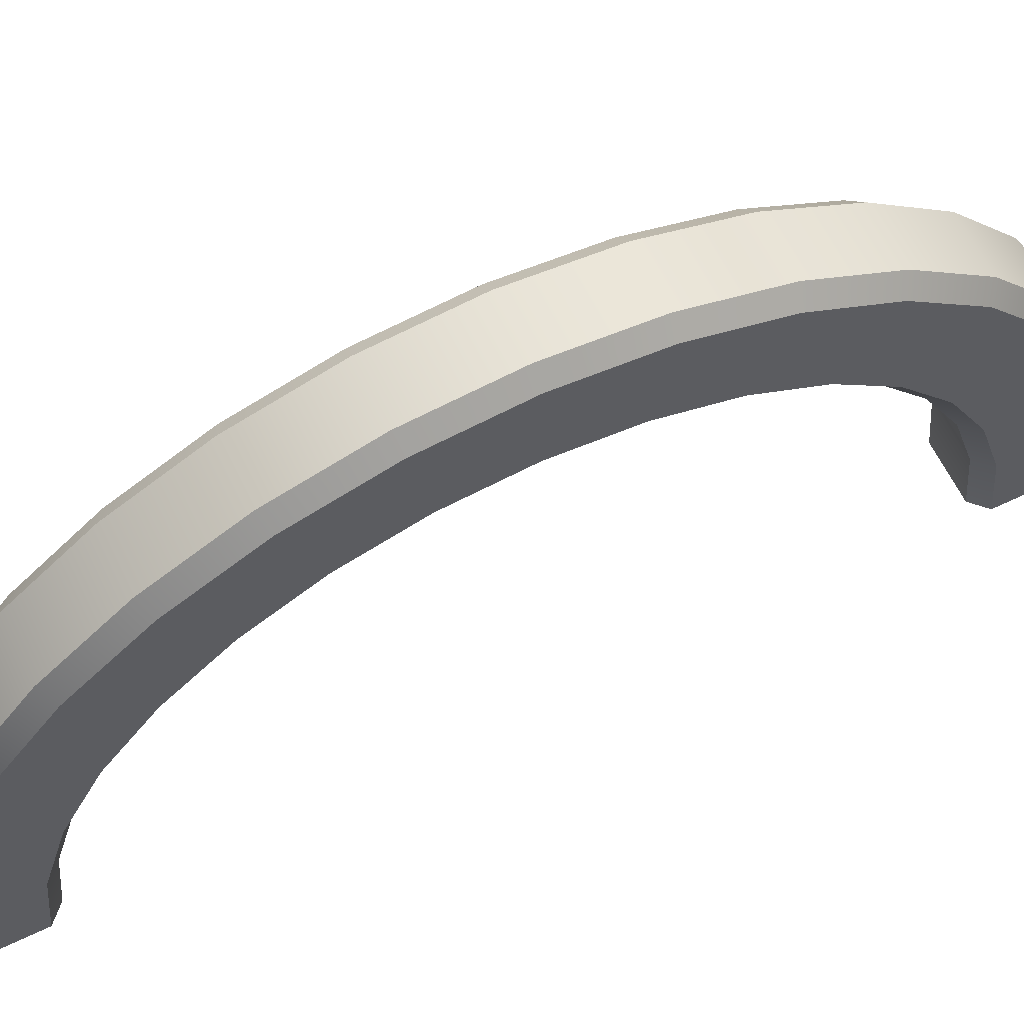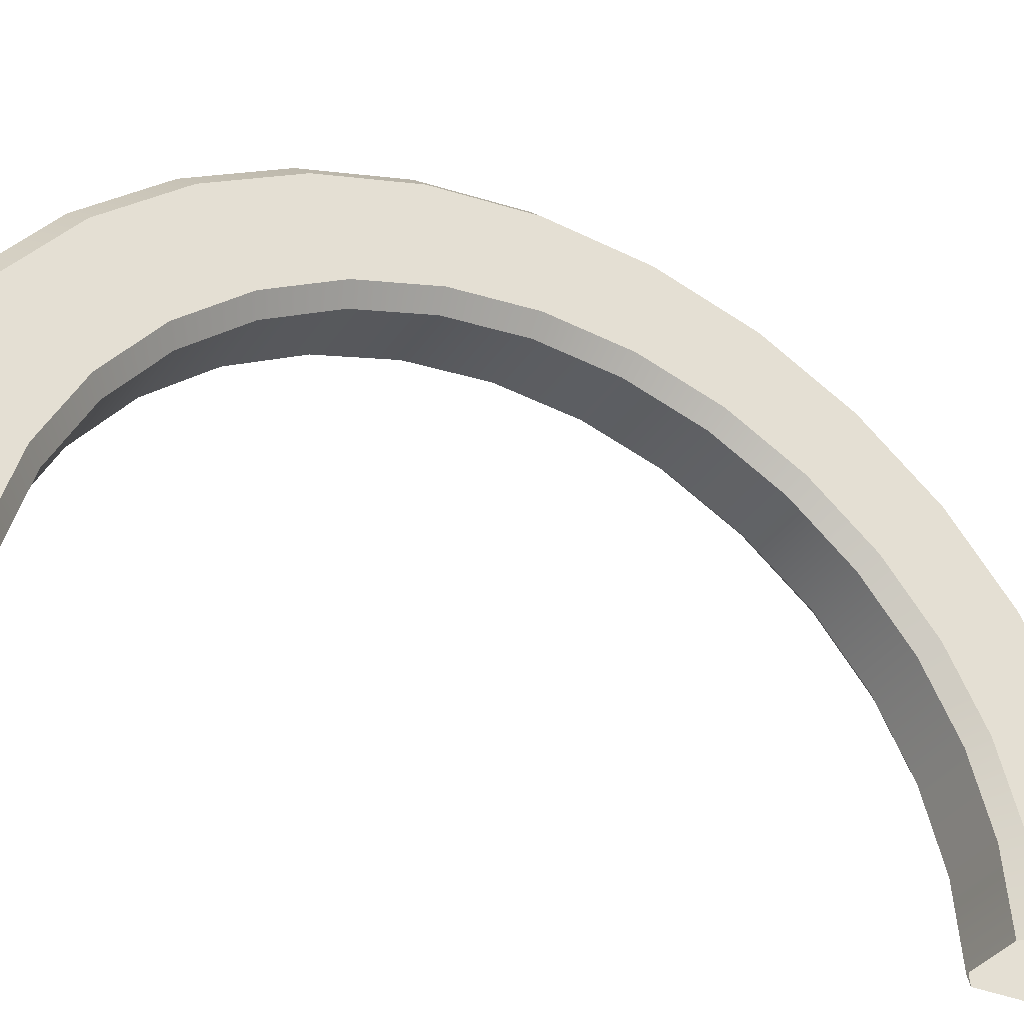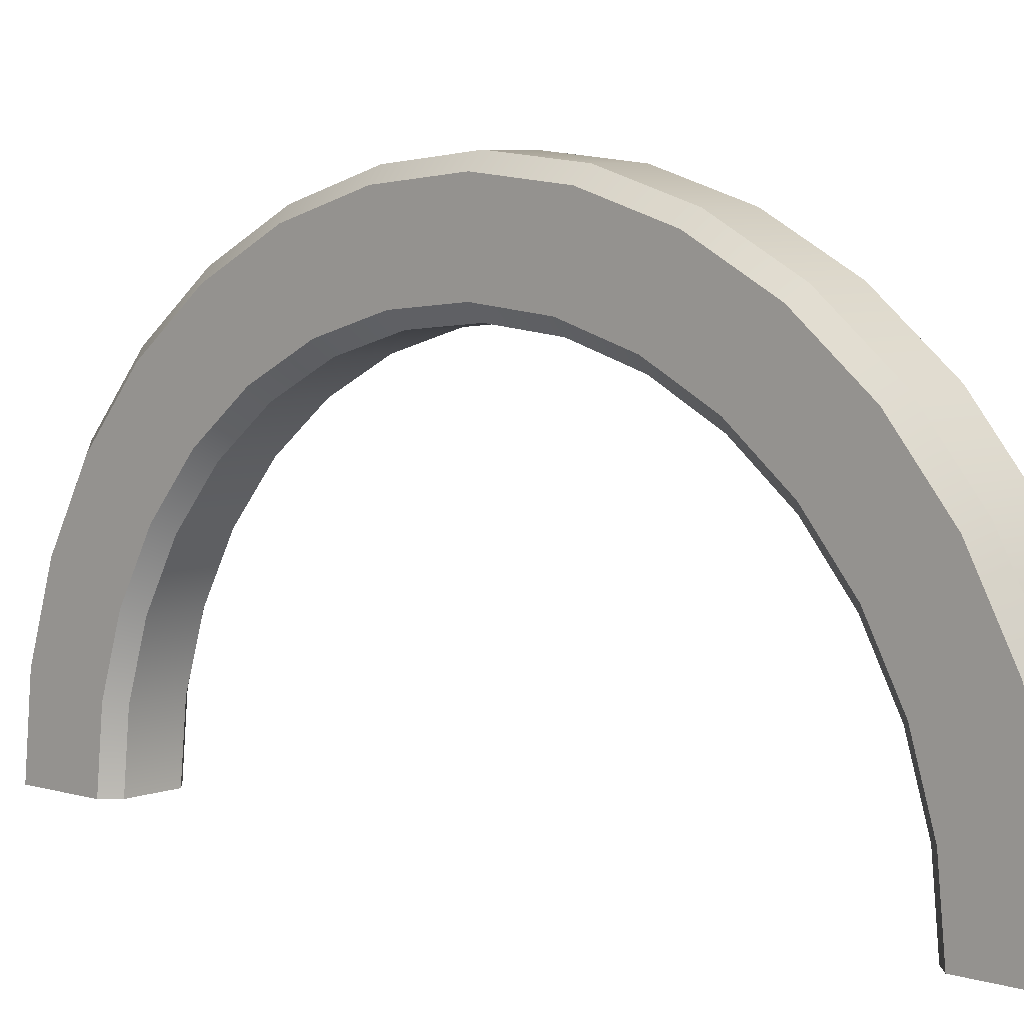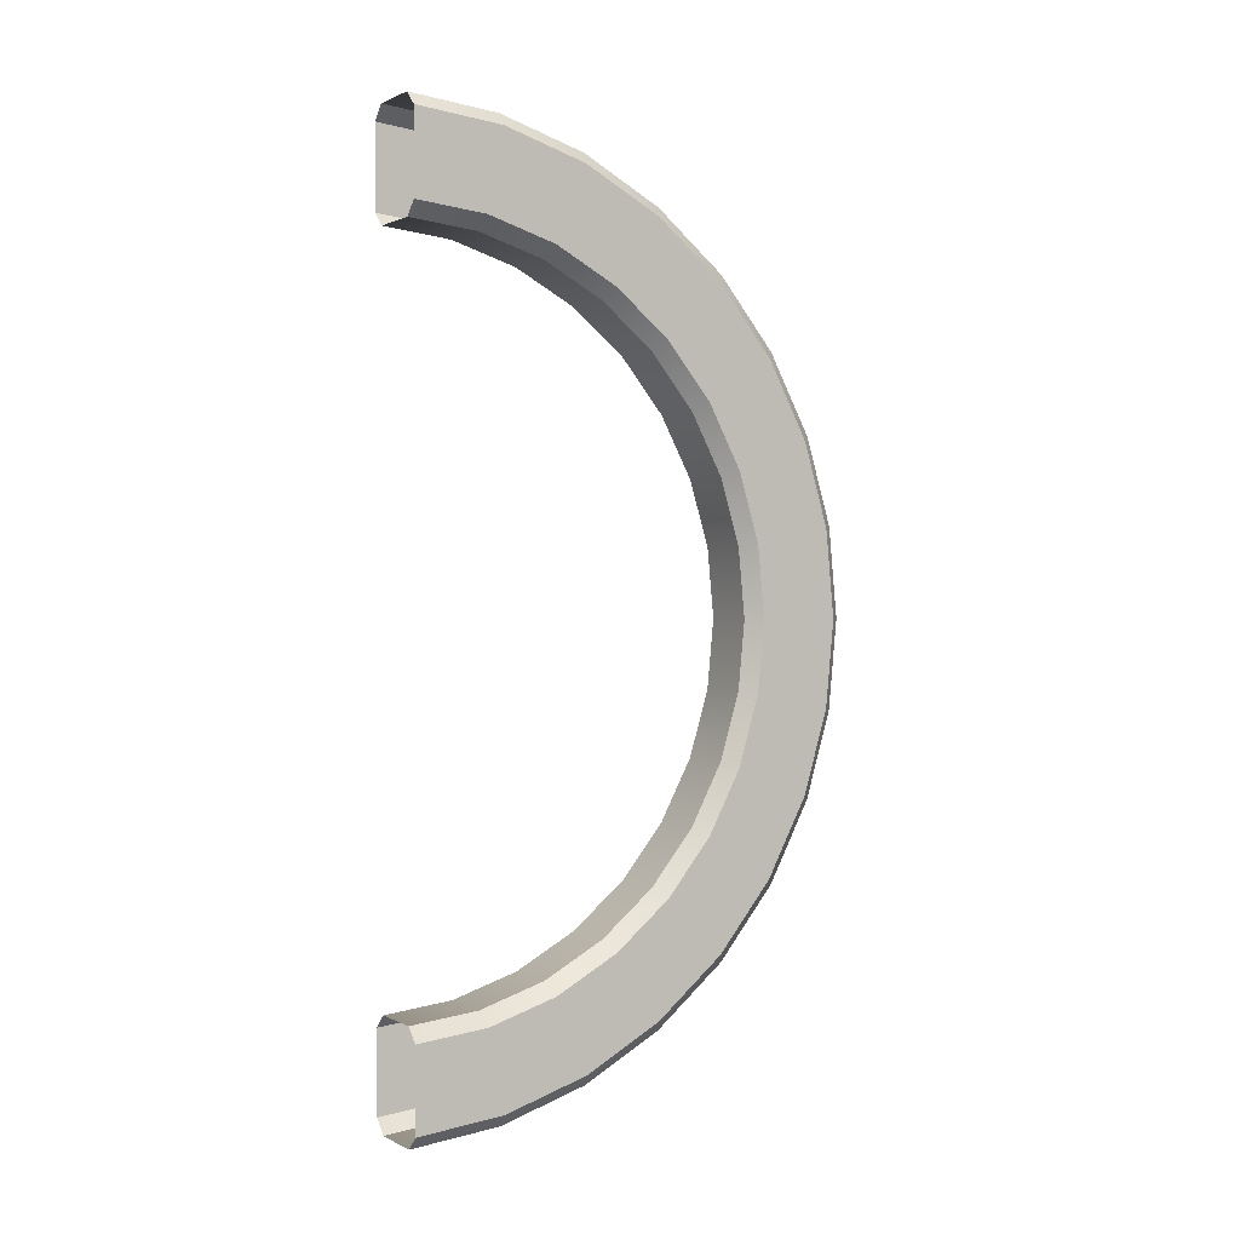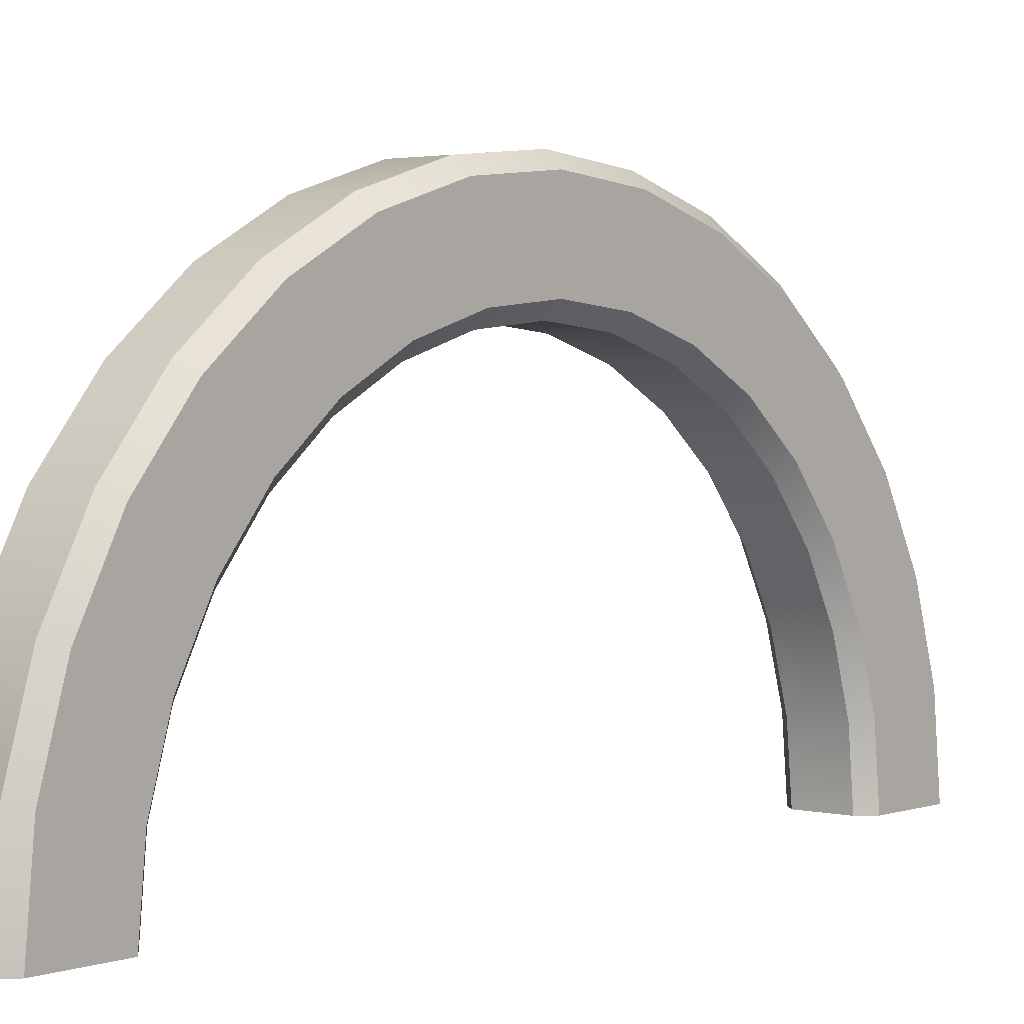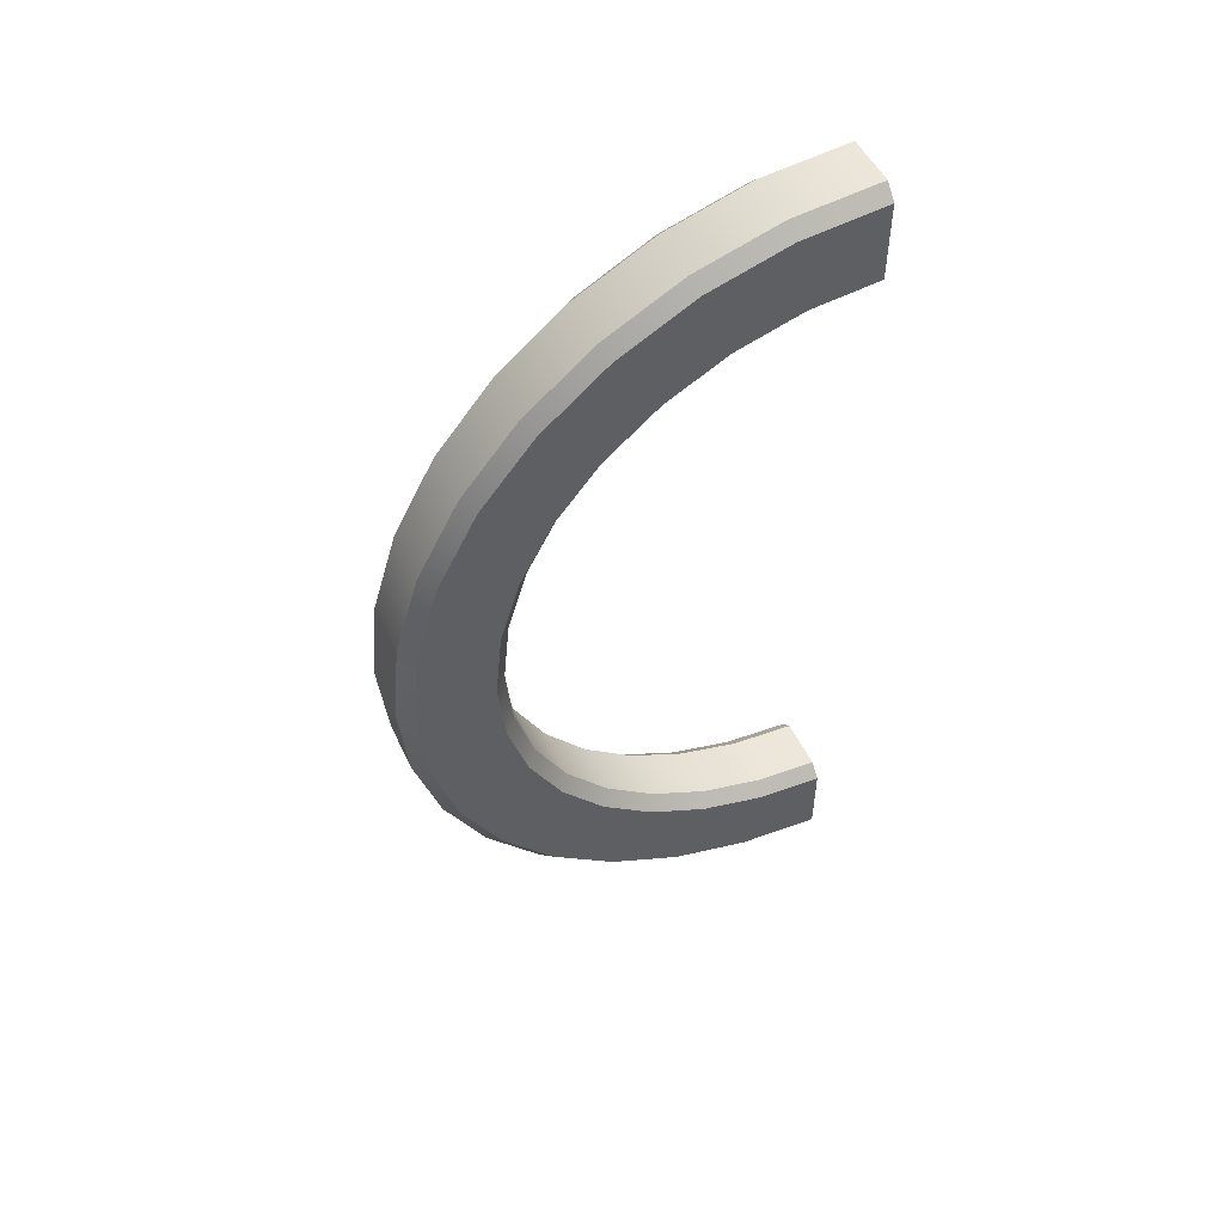
<metadata>
{"format":"obj","ext":"obj","renderer":"f3d","projection":"perspective","resolution":1024,"background":"white","views":[{"elev":62.4,"azim":-115.8,"up":"+Y"},{"elev":-34.8,"azim":-119.0,"up":"+Y"},{"elev":6.1,"azim":-47.6,"up":"+Y"},{"elev":1.0,"azim":59.4,"up":"+Z"},{"elev":2.3,"azim":40.0,"up":"+Y"},{"elev":51.1,"azim":-114.8,"up":"+Z"}]}
</metadata>
<code>
o object1
g object1
v 0.15 1.372 0.4167
v 0.15 1.167 0.6667
v 0.15 0.9546 0.4546
v 0.15 1.122 0.25
v 0.1 1.081 0.2222
v 0.1 0.9192 0.4192
v -0.1 1.081 0.2222
v -0.1 0.9192 0.4192
v -0.15 1.122 0.25
v -0.15 0.9546 0.4546
v -0.15 1.372 0.4167
v -0.15 1.167 0.6667
v -0.1 1.413 0.4445
v -0.1 1.202 0.7021
v 0.1 1.413 0.4445
v 0.1 1.202 0.7021
v -0.1 1.571 0.1506
v 0.1 1.571 0.1506
v 0.15 1.524 0.1314
v 0.1 1.667 -0.1683
v 0.15 1.618 -0.1781
v 0.15 1.65 -0.5
v 0.1 1.7 -0.5
v 0.15 1.618 -0.8219
v 0.1 1.667 -0.8317
v 0.15 1.524 -1.131
v 0.1 1.571 -1.151
v 0.15 1.247 0.01662
v 0.15 1.247 -1.017
v 0.15 1.324 -0.2366
v 0.15 1.35 -0.5
v 0.15 1.324 -0.7634
v 0.1 1.275 -0.7536
v 0.1 1.201 -0.9975
v 0.1 1.3 -0.5
v 0.1 1.275 -0.2464
v 0.1 1.201 -0.002512
v 0.15 1.122 -1.25
v 0.1 1.081 -1.222
v -0.1 1.201 -0.9975
v -0.1 1.081 -1.222
v -0.15 1.247 -1.017
v -0.15 1.122 -1.25
v -0.15 1.524 -1.131
v -0.15 1.372 -1.417
v -0.1 1.571 -1.151
v -0.1 1.413 -1.444
v 0.1 1.413 -1.444
v 0.1 1.202 -1.702
v -0.1 1.202 -1.702
v 0.15 1.372 -1.417
v 0.15 1.167 -1.667
v 0.15 0.9546 -1.455
v 0.15 0.75 -1.622
v 0.15 0.9167 -1.872
v 0.1 0.9192 -1.419
v 0.1 0.7222 -1.581
v -0.1 0.9192 -1.419
v -0.1 0.7222 -1.581
v -0.15 0.9546 -1.455
v -0.15 0.75 -1.622
v -0.15 1.167 -1.667
v -0.15 0.9167 -1.872
v -0.1 0.9445 -1.913
v -0.1 0.6506 -2.071
v -0.15 0.6314 -2.024
v 0.1 0.9445 -1.913
v 0.1 0.6506 -2.071
v 0.15 0.6314 -2.024
v 0.1 0.3317 -2.167
v 0.15 0.3219 -2.118
v 0.15 -2e-08 -2.15
v 0.1 -3e-08 -2.2
v 0.15 -0 -1.85
v 0.15 0.5166 -1.747
v 0.15 0.2634 -1.824
v 0.1 0.2536 -1.775
v 0.1 0 -1.8
v 0.1 0.4975 -1.701
v -0.1 0.2536 -1.775
v -0.1 0 -1.8
v -0.1 0.4975 -1.701
v -0.15 0.2634 -1.824
v -0.15 -0 -1.85
v -0.15 0.5166 -1.747
v -0.15 -2e-08 -2.15
v -0.15 0.3219 -2.118
v -0.1 0.3317 -2.167
v -0.1 -3e-08 -2.2
v -0.15 1.618 -0.1781
v -0.15 1.524 0.1314
v -0.1 1.667 -0.1683
v -0.1 1.7 -0.5
v -0.15 1.65 -0.5
v -0.1 1.667 -0.8317
v -0.15 1.618 -0.8219
v -0.15 1.247 0.01662
v -0.15 1.324 -0.7634
v -0.15 1.35 -0.5
v -0.15 1.324 -0.2366
v -0.1 1.275 -0.7536
v -0.1 1.3 -0.5
v -0.1 1.275 -0.2464
v -0.1 1.201 -0.002512
v -0.1 0.9445 0.9135
v 0.1 0.9445 0.9135
v 0.1 0.6506 1.071
v -0.1 0.6506 1.071
v 0.15 0.9167 0.8719
v 0.15 0.6314 1.024
v 0.15 0.5166 0.7472
v 0.15 0.75 0.6225
v 0.1 0.7222 0.5809
v 0.1 0.4975 0.701
v -0.1 0.7222 0.5809
v -0.1 0.4975 0.701
v -0.15 0.75 0.6225
v -0.15 0.5166 0.7472
v -0.15 0.9167 0.8719
v -0.15 0.6314 1.024
v -0.15 0 0.85
v -0.15 2e-08 1.15
v -0.15 0.3219 1.118
v -0.15 0.2634 0.8241
v -0.1 3e-08 1.2
v -0.1 0.3317 1.167
v -0.1 0.2536 0.775
v -0.1 0 0.8
v 0.1 0.2536 0.775
v 0.1 0 0.8
v 0.15 0.2634 0.8241
v 0.15 0 0.85
v 0.15 2e-08 1.15
v 0.15 0.3219 1.118
v 0.1 0.3317 1.167
v 0.1 3e-08 1.2
f 3 4 1
f 21 19 30
f 30 31 22
f 31 24 22
f 32 26 24
f 53 52 51
f 75 69 55
f 55 54 75
f 51 38 53
f 32 29 26
f 31 32 24
f 30 22 21
f 19 28 30
f 109 110 111
f 111 112 109
f 1 2 3
f 4 19 1
f 51 26 38
f 55 52 53
f 71 69 76
f 76 74 72
f 76 72 71
f 69 75 76
f 53 54 55
f 26 29 38
f 4 28 19
f 3 2 109
f 131 110 134
f 133 131 134
f 133 132 131
f 131 111 110
f 109 112 3
f 4 3 5
f 30 28 36
f 30 36 35
f 32 35 33
f 33 34 29
f 39 56 53
f 57 79 75
f 57 75 54
f 39 53 38
f 33 29 32
f 32 31 35
f 31 30 35
f 28 37 36
f 111 114 113
f 112 111 113
f 3 6 5
f 5 37 28
f 38 29 39
f 54 53 57
f 76 75 77
f 78 74 76
f 77 78 76
f 75 79 77
f 53 56 57
f 29 34 39
f 113 3 112
f 129 114 131
f 132 130 129
f 131 132 129
f 114 111 131
f 113 6 3
f 5 28 4
f 5 6 7
f 36 37 103
f 103 102 35
f 102 33 35
f 101 34 33
f 41 56 39
f 59 79 57
f 59 82 79
f 41 58 56
f 101 40 34
f 102 101 33
f 103 35 36
f 37 104 103
f 114 116 115
f 113 114 115
f 6 8 7
f 7 104 37
f 34 40 41
f 56 58 59
f 79 82 80
f 80 81 77
f 81 78 77
f 77 79 80
f 57 56 59
f 39 34 41
f 115 6 113
f 127 114 129
f 129 130 128
f 129 128 127
f 127 116 114
f 115 8 6
f 7 37 5
f 7 8 9
f 103 97 100
f 102 100 99
f 102 99 98
f 98 42 101
f 42 40 101
f 43 60 58
f 61 85 82
f 61 82 59
f 43 58 41
f 101 102 98
f 102 103 100
f 103 104 97
f 116 118 117
f 115 116 117
f 8 10 9
f 9 97 104
f 41 40 43
f 59 58 61
f 80 85 83
f 83 84 81
f 83 81 80
f 80 82 85
f 58 60 61
f 40 42 43
f 117 8 115
f 124 116 127
f 127 128 121
f 127 121 124
f 124 118 116
f 117 10 8
f 9 104 7
f 11 9 10
f 118 120 119
f 119 117 118
f 100 91 90
f 90 94 100
f 94 96 99
f 96 98 99
f 44 42 98
f 45 62 60
f 63 66 85
f 85 61 63
f 60 43 45
f 96 44 98
f 94 99 100
f 100 97 91
f 10 12 11
f 119 12 10
f 123 120 124
f 124 121 122
f 122 123 124
f 120 118 124
f 10 117 119
f 91 97 9
f 43 44 45
f 63 61 60
f 83 66 87
f 86 83 87
f 86 84 83
f 83 85 66
f 60 62 63
f 43 42 44
f 11 91 9
f 11 12 14
f 119 120 108
f 119 108 105
f 90 91 92
f 93 94 90
f 93 96 94
f 95 44 96
f 50 62 45
f 65 66 63
f 64 65 63
f 47 50 45
f 95 46 44
f 93 95 96
f 92 93 90
f 91 17 92
f 11 14 13
f 105 14 119
f 126 120 123
f 123 122 125
f 123 125 126
f 126 108 120
f 14 12 119
f 17 91 11
f 45 44 46
f 63 50 64
f 87 65 88
f 88 89 86
f 88 86 87
f 87 66 65
f 63 62 50
f 45 46 47
f 13 17 11
f 13 14 16
f 105 108 107
f 105 107 106
f 92 18 20
f 93 20 23
f 95 23 25
f 25 27 46
f 49 50 47
f 68 65 64
f 67 68 64
f 48 49 47
f 25 46 95
f 95 93 23
f 93 92 20
f 92 17 18
f 13 16 15
f 106 16 105
f 135 107 126
f 125 136 135
f 126 125 135
f 107 108 126
f 16 14 105
f 18 17 13
f 47 27 48
f 64 49 67
f 88 68 70
f 70 73 89
f 70 89 88
f 88 65 68
f 64 50 49
f 47 46 27
f 15 18 13
f 15 16 2
f 106 107 110
f 106 110 109
f 20 19 21
f 21 22 23
f 24 25 23
f 26 27 25
f 52 49 48
f 69 68 67
f 55 69 67
f 51 52 48
f 24 26 25
f 22 24 23
f 21 23 20
f 20 18 19
f 15 2 1
f 1 19 15
f 109 2 106
f 134 110 135
f 136 133 134
f 135 136 134
f 110 107 135
f 2 16 106
f 48 26 51
f 67 52 55
f 70 68 71
f 72 73 70
f 71 72 70
f 68 69 71
f 67 49 52
f 48 27 26
f 19 18 15

</code>
